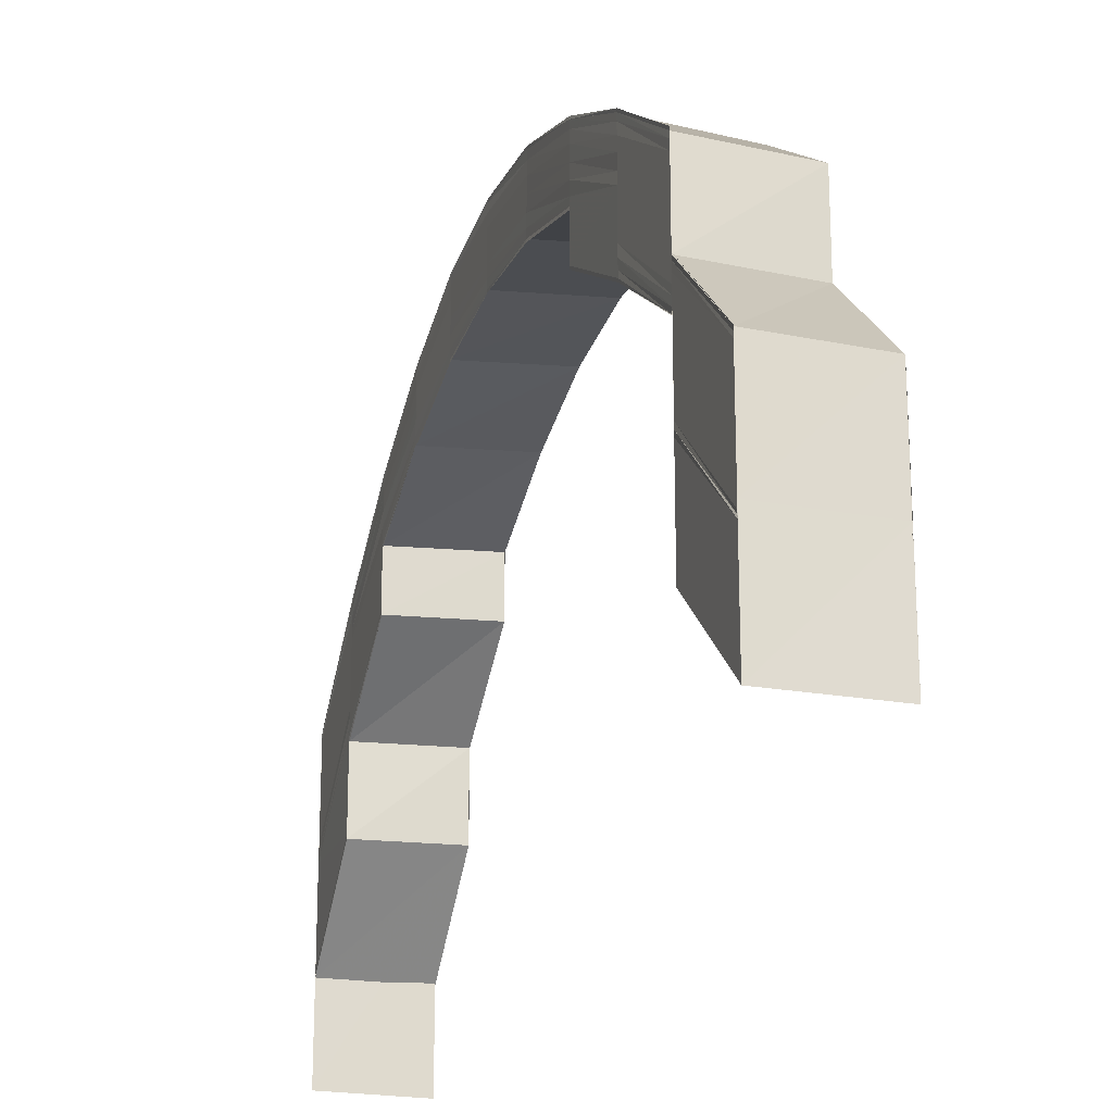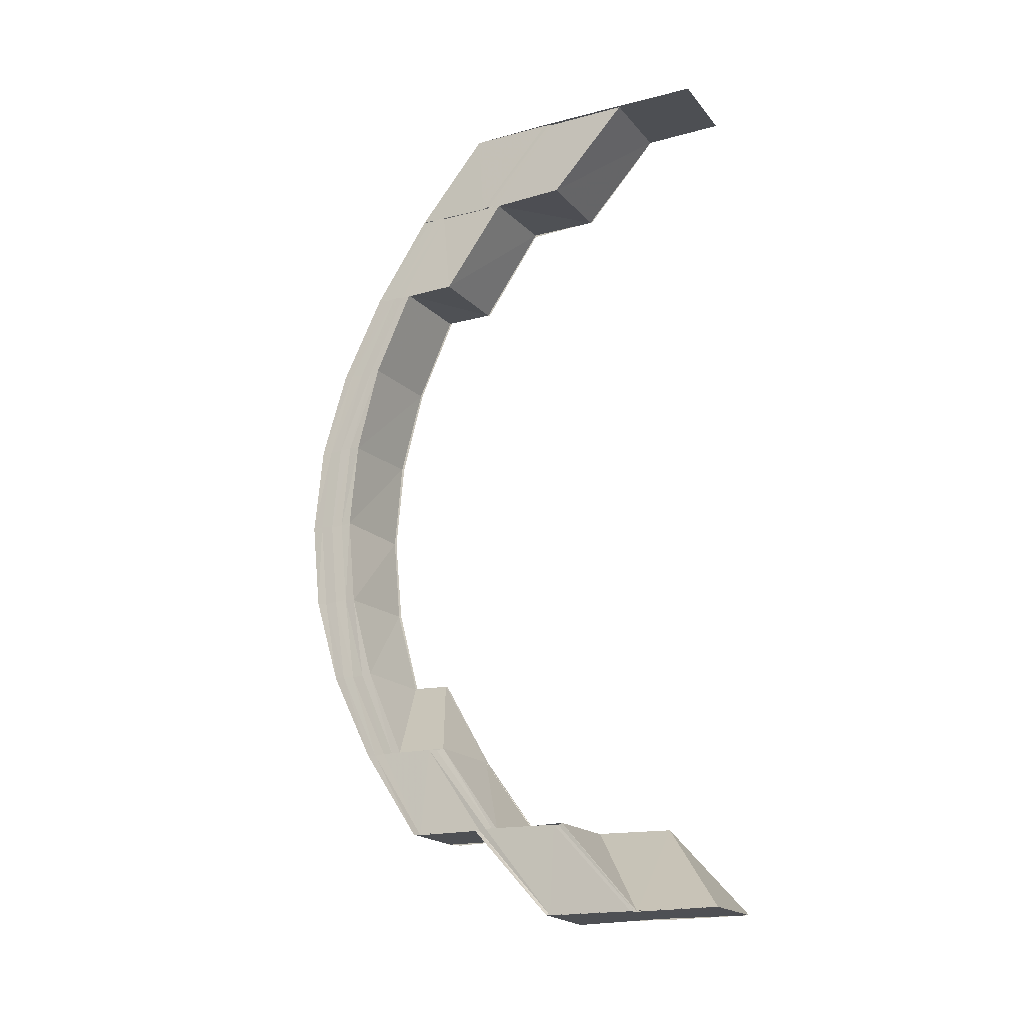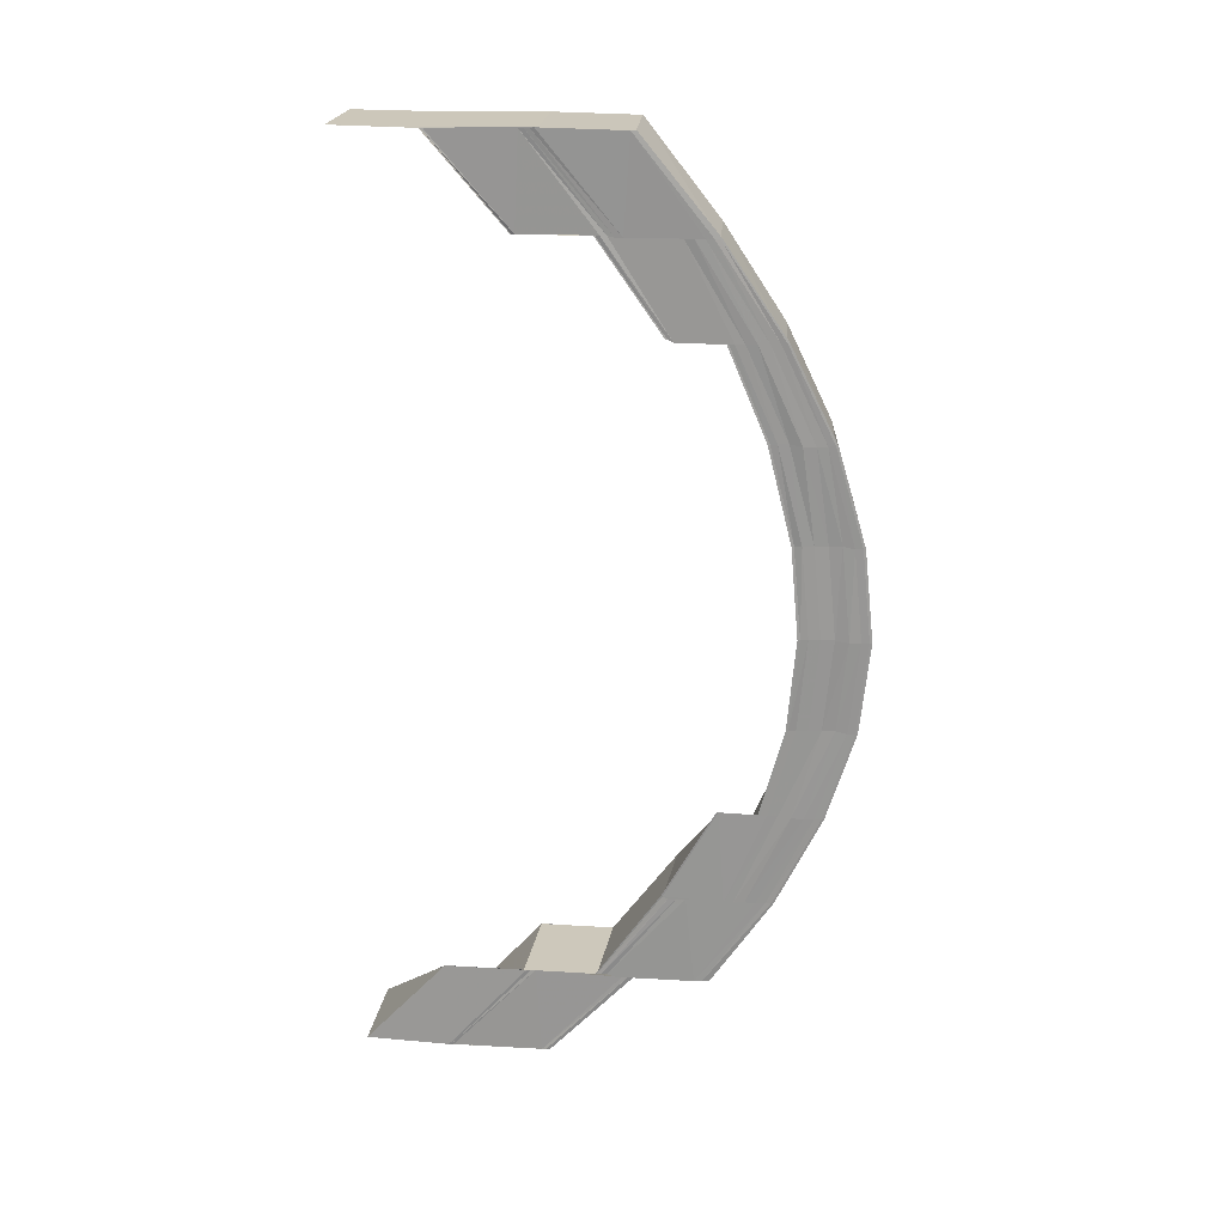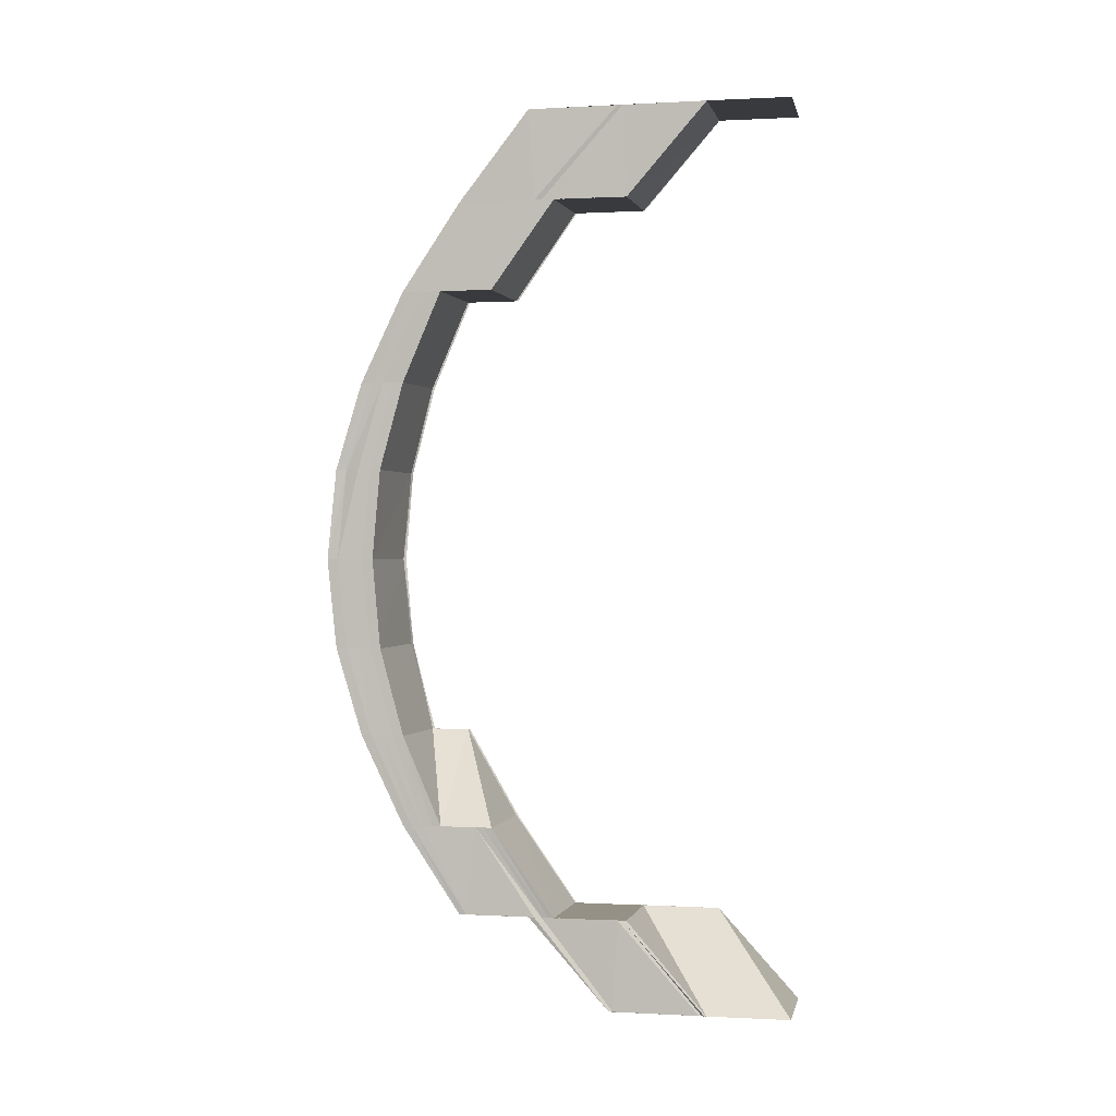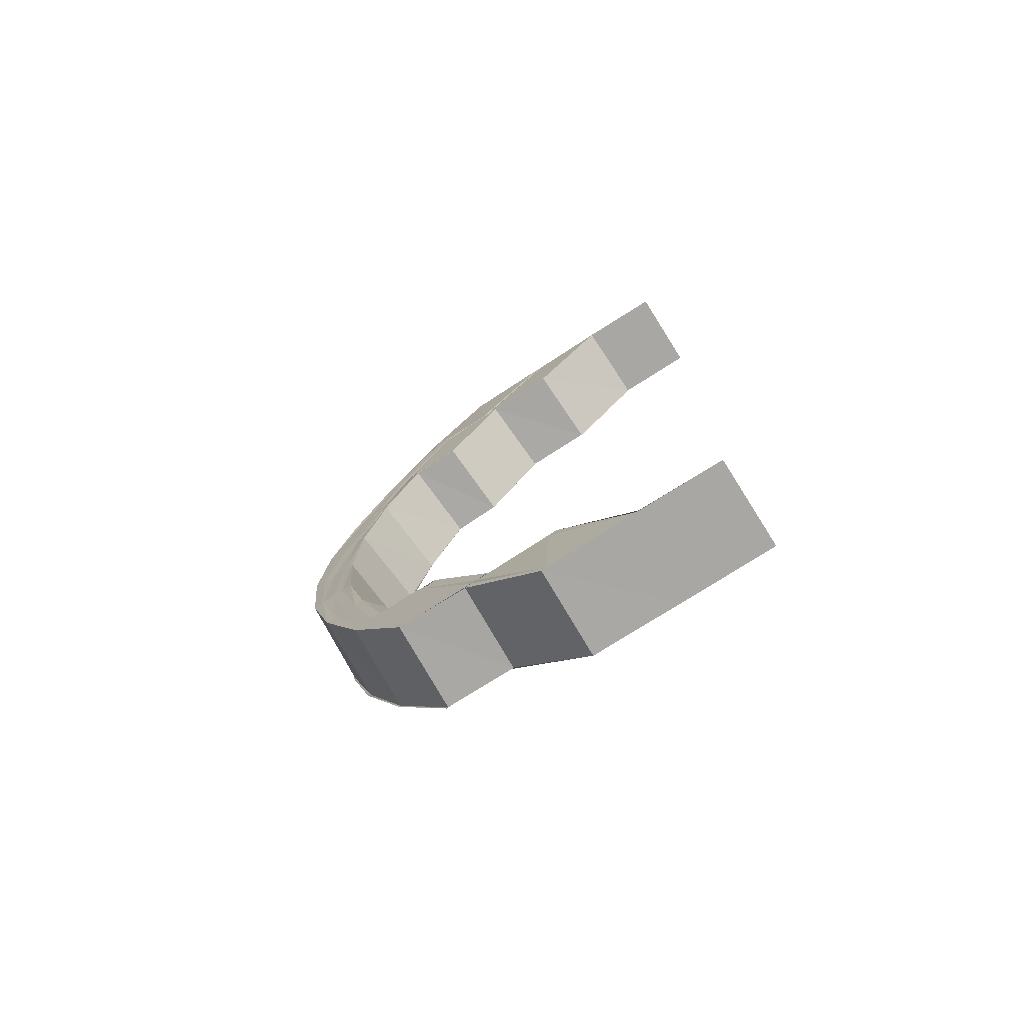
<metadata>
{"format":"obj","ext":"obj","renderer":"f3d","projection":"perspective","resolution":1024,"background":"white","views":[{"elev":-21.8,"azim":-16.7,"up":"+Z"},{"elev":-18.7,"azim":116.5,"up":"+Y"},{"elev":20.9,"azim":-82.5,"up":"+Y"},{"elev":0.5,"azim":101.7,"up":"+Y"},{"elev":-74.7,"azim":122.8,"up":"+Y"}]}
</metadata>
<code>
o 1326
v 2243 1859 7.464
v 2243 1859 7.464
v 2243 1859 7.455
v 2243 1859 7.473
v 2243 1859 7.473
v 2243 1859 7.464
v 2243 1859 7.464
v 2243 1859 7.474
v 2243 1859 7.464
v 2243 1859 7.474
v 2243 1859 7.483
v 2243 1859 7.484
v 2243 1859 7.475
v 2243 1859 7.484
v 2243 1859 7.475
v 2243 1859 7.484
v 2243 1859 7.484
v 2243 1859 7.475
v 2243 1859 7.475
v 2243 1859 7.475
v 2243 1859 7.492
v 2243 1859 7.492
v 2243 1859 7.484
v 2243 1859 7.492
v 2243 1859 7.498
v 2243 1859 7.484
v 2243 1859 7.475
v 2243 1859 7.484
v 2243 1859 7.484
v 2243 1859 7.475
v 2243 1859 7.475
v 2243 1859 7.503
v 2243 1859 7.499
v 2243 1859 7.506
v 2243 1859 7.504
v 2243 1859 7.507
v 2243 1859 7.507
v 2243 1859 7.506
v 2243 1859 7.508
v 2243 1859 7.503
v 2243 1859 7.507
v 2243 1859 7.498
v 2243 1859 7.504
v 2243 1859 7.492
v 2243 1859 7.499
v 2243 1859 7.484
v 2243 1859 7.492
v 2243 1859 7.506
v 2243 1859 7.507
v 2243 1859 7.503
v 2243 1859 7.498
v 2243 1859 7.492
v 2243 1859 7.505
v 2243 1859 7.502
v 2243 1859 7.497
v 2243 1859 7.504
v 2243 1859 7.499
v 2243 1859 7.492
v 2243 1859 7.504
v 2243 1859 7.499
v 2243 1859 7.504
v 2243 1859 7.504
v 2243 1859 7.504
v 2243 1859 7.499
v 2243 1859 7.499
v 2243 1859 7.493
v 2243 1859 7.499
v 2243 1859 7.507
v 2243 1859 7.507
v 2243 1859 7.504
v 2243 1859 7.507
v 2243 1859 7.507
v 2243 1859 7.508
v 2243 1859 7.508
v 2243 1859 7.507
v 2243 1859 7.508
v 2243 1859 7.484
v 2243 1859 7.484
v 2243 1859 7.493
v 2243 1859 7.492
v 2243 1859 7.493
v 2243 1859 7.508
v 2243 1859 7.507
v 2243 1859 7.507
v 2243 1859 7.508
v 2243 1859 7.507
v 2243 1859 7.506
v 2243 1859 7.507
v 2243 1859 7.504
v 2243 1859 7.504
v 2243 1859 7.507
v 2243 1859 7.504
v 2243 1859 7.505
v 2243 1859 7.504
v 2243 1859 7.503
v 2243 1859 7.499
v 2243 1859 7.499
v 2243 1859 7.504
v 2243 1859 7.499
v 2243 1859 7.502
v 2243 1859 7.497
v 2243 1859 7.496
v 2243 1859 7.501
v 2243 1859 7.495
v 2243 1859 7.499
v 2243 1859 7.494
v 2243 1859 7.504
v 2243 1859 7.506
v 2243 1859 7.504
v 2243 1859 7.502
v 2243 1859 7.498
v 2243 1859 7.493
v 2243 1859 7.493
v 2243 1859 7.487
v 2243 1859 7.493
v 2243 1859 7.493
v 2243 1859 7.487
v 2243 1859 7.487
v 2243 1859 7.488
v 2243 1859 7.48
v 2243 1859 7.487
v 2243 1859 7.487
v 2243 1859 7.48
v 2243 1859 7.48
v 2243 1859 7.489
v 2243 1859 7.481
v 2243 1859 7.48
v 2243 1859 7.481
v 2243 1859 7.49
v 2243 1859 7.482
v 2243 1859 7.491
v 2243 1859 7.498
v 2243 1859 7.492
v 2243 1859 7.499
v 2243 1859 7.492
v 2243 1859 7.499
v 2243 1859 7.493
v 2243 1859 7.492
v 2243 1859 7.493
v 2243 1859 7.455
v 2243 1859 7.464
v 2243 1859 7.455
v 2243 1859 7.465
v 2243 1859 7.455
v 2243 1859 7.465
v 2243 1859 7.455
v 2243 1859 7.475
v 2243 1859 7.475
v 2243 1859 7.475
v 2243 1859 7.484
v 2243 1859 7.474
v 2243 1859 7.483
v 2243 1859 7.484
v 2243 1859 7.475
v 2243 1859 7.482
v 2243 1859 7.49
v 2243 1859 7.491
v 2243 1859 7.474
v 2243 1859 7.465
v 2243 1859 7.489
v 2243 1859 7.464
v 2243 1859 7.481
v 2243 1859 7.473
v 2243 1859 7.488
v 2243 1859 7.464
v 2243 1859 7.473
v 2243 1859 7.481
v 2243 1859 7.488
v 2243 1859 7.464
v 2243 1859 7.473
v 2243 1859 7.481
v 2243 1859 7.472
v 2243 1859 7.473
v 2243 1859 7.464
v 2243 1859 7.464
v 2243 1859 7.455
v 2243 1859 7.48
v 2243 1859 7.487
v 2243 1859 7.48
v 2243 1859 7.48
v 2243 1859 7.487
v 2243 1859 7.48
v 2243 1859 7.493
v 2243 1859 7.487
v 2243 1859 7.487
v 2243 1859 7.493
v 2243 1859 7.487
v 2243 1859 7.494
v 2243 1859 7.497
v 2243 1859 7.498
v 2243 1859 7.494
v 2243 1859 7.5
v 2243 1859 7.501
v 2243 1859 7.501
v 2243 1859 7.502
v 2243 1859 7.5
v 2243 1859 7.501
v 2243 1859 7.497
v 2243 1859 7.498
v 2243 1859 7.493
v 2243 1859 7.494
v 2243 1859 7.487
v 2243 1859 7.494
v 2243 1859 7.488
v 2243 1859 7.487
v 2243 1859 7.48
v 2243 1859 7.487
v 2243 1859 7.487
v 2243 1859 7.48
v 2243 1859 7.487
v 2243 1859 7.488
v 2243 1859 7.481
v 2243 1859 7.48
v 2243 1859 7.487
v 2243 1859 7.48
v 2243 1859 7.48
v 2243 1859 7.487
v 2243 1859 7.487
v 2243 1859 7.481
v 2243 1859 7.473
v 2243 1859 7.473
v 2243 1859 7.489
v 2243 1859 7.464
v 2243 1859 7.474
v 2243 1859 7.464
v 2243 1859 7.482
v 2243 1859 7.472
v 2243 1859 7.474
v 2243 1859 7.483
v 2243 1859 7.475
v 2243 1859 7.484
v 2243 1859 7.464
v 2243 1859 7.464
v 2243 1859 7.473
v 2243 1859 7.455
v 2243 1859 7.464
v 2243 1859 7.491
v 2243 1859 7.455
v 2243 1859 7.455
v 2243 1859 7.465
v 2243 1859 7.484
v 2243 1859 7.465
v 2243 1859 7.455
v 2243 1859 7.475
v 2243 1859 7.475
v 2243 1859 7.484
v 2243 1859 7.484
v 2243 1859 7.492
v 2243 1859 7.484
v 2243 1859 7.484
v 2243 1859 7.493
v 2243 1859 7.492
v 2243 1859 7.492
v 2243 1859 7.499
v 2243 1859 7.493
v 2243 1859 7.492
v 2243 1859 7.499
v 2243 1859 7.499
v 2243 1859 7.498
v 2243 1859 7.504
v 2243 1859 7.499
v 2243 1859 7.499
v 2243 1859 7.504
v 2243 1859 7.504
v 2243 1859 7.503
v 2243 1859 7.507
v 2243 1859 7.504
v 2243 1859 7.504
v 2243 1859 7.507
v 2243 1859 7.507
v 2243 1859 7.506
v 2243 1859 7.508
v 2243 1859 7.507
v 2243 1859 7.507
v 2243 1859 7.508
v 2243 1859 7.508
v 2243 1859 7.507
v 2243 1859 7.507
v 2243 1859 7.508
v 2243 1859 7.508
v 2243 1859 7.507
v 2243 1859 7.507
v 2243 1859 7.506
v 2243 1859 7.504
v 2243 1859 7.507
v 2243 1859 7.507
v 2243 1859 7.504
v 2243 1859 7.504
v 2243 1859 7.503
v 2243 1859 7.499
v 2243 1859 7.504
v 2243 1859 7.504
v 2243 1859 7.499
v 2243 1859 7.499
v 2243 1859 7.498
v 2243 1859 7.492
v 2243 1859 7.499
v 2243 1859 7.499
v 2243 1859 7.493
v 2243 1859 7.492
v 2243 1859 7.497
v 2243 1859 7.502
v 2243 1859 7.498
v 2243 1859 7.492
v 2243 1859 7.503
v 2243 1859 7.496
v 2243 1859 7.501
v 2243 1859 7.499
v 2243 1859 7.495
v 2243 1859 7.498
v 2243 1859 7.494
v 2243 1859 7.498
v 2243 1859 7.501
v 2243 1859 7.497
v 2243 1859 7.5
v 2243 1859 7.497
v 2243 1859 7.497
v 2243 1859 7.5
v 2243 1859 7.497
v 2243 1859 7.501
v 2243 1859 7.501
v 2243 1859 7.502
v 2243 1859 7.502
v 2243 1859 7.5
v 2243 1859 7.5
v 2243 1859 7.501
v 2243 1859 7.5
v 2243 1859 7.504
v 2243 1859 7.5
v 2243 1859 7.502
v 2243 1859 7.503
v 2243 1859 7.501
v 2243 1859 7.501
v 2243 1859 7.501
v 2243 1859 7.5
v 2243 1859 7.501
v 2243 1859 7.505
v 2243 1859 7.497
v 2243 1859 7.501
v 2243 1859 7.5
v 2243 1859 7.5
v 2243 1859 7.497
v 2243 1859 7.5
v 2243 1859 7.506
v 2243 1859 7.493
v 2243 1859 7.498
v 2243 1859 7.497
v 2243 1859 7.497
v 2243 1859 7.493
v 2243 1859 7.497
v 2243 1859 7.506
v 2243 1859 7.507
v 2243 1859 7.505
v 2243 1859 7.506
v 2243 1859 7.504
v 2243 1859 7.504
v 2243 1859 7.502
v 2243 1859 7.498
v 2243 1859 7.499
v 2243 1859 7.494
v 2243 1859 7.501
v 2243 1859 7.495
v 2243 1859 7.502
v 2243 1859 7.496
v 2243 1859 7.489
v 2243 1859 7.488
v 2243 1859 7.481
v 2243 1859 7.49
v 2243 1859 7.503
v 2243 1859 7.497
v 2243 1859 7.498
v 2243 1859 7.491
v 2243 1859 7.492
v 2243 1859 7.483
v 2243 1859 7.484
v 2243 1859 7.474
v 2243 1859 7.474
v 2243 1859 7.482
v 2243 1859 7.473
v 2243 1859 7.481
v 2243 1859 7.473
v 2243 1859 7.473
v 2243 1859 7.464
v 2243 1859 7.472
v 2243 1859 7.464
v 2243 1859 7.472
v 2243 1859 7.472
v 2243 1859 7.464
v 2243 1859 7.472
v 2243 1859 7.481
v 2243 1859 7.48
v 2243 1859 7.481
v 2243 1859 7.488
v 2243 1859 7.487
v 2243 1859 7.488
v 2243 1859 7.481
v 2243 1859 7.501
v 2243 1859 7.503
v 2243 1859 7.502
v 2243 1859 7.502
v 2243 1859 7.5
v 2243 1859 7.497
v 2243 1859 7.5
v 2243 1859 7.5
v 2243 1859 7.497
v 2243 1859 7.497
v 2243 1859 7.501
v 2243 1859 7.501
v 2243 1859 7.501
v 2243 1859 7.5
v 2243 1859 7.5
v 2243 1859 7.5
v 2243 1859 7.5
v 2243 1859 7.501
v 2243 1859 7.501
v 2243 1859 7.501
v 2243 1859 7.5
v 2243 1859 7.497
v 2243 1859 7.497
v 2243 1859 7.5
v 2243 1859 7.5
v 2243 1859 7.499
v 2243 1859 7.498
v 2243 1859 7.497
v 2243 1859 7.493
v 2243 1859 7.493
v 2243 1859 7.497
v 2243 1859 7.497
v 2243 1859 7.494
v 2243 1859 7.493
v 2243 1859 7.495
v 2243 1859 7.49
v 2243 1859 7.496
v 2243 1859 7.501
f 1 2 3
f 4 5 1
f 1 5 6
f 7 4 1
f 8 4 7
f 9 8 7
f 10 8 9
f 10 11 8
f 12 11 10
f 13 12 10
f 14 12 13
f 15 16 13
f 16 17 18
f 19 16 20
f 21 22 14
f 23 21 14
f 24 25 22
f 23 26 27
f 28 29 27
f 30 28 31
f 25 32 33
f 32 34 35
f 34 36 37
f 36 38 39
f 38 40 41
f 40 42 43
f 42 44 45
f 44 46 47
f 41 48 49
f 43 50 48
f 45 51 50
f 47 52 51
f 48 50 53
f 50 51 54
f 50 54 53
f 51 55 54
f 51 52 55
f 53 54 56
f 57 58 51
f 59 57 50
f 57 60 61
f 62 57 63
f 64 58 65
f 58 66 67
f 68 59 69
f 59 70 71
f 72 59 48
f 73 72 74
f 72 75 76
f 58 77 52
f 77 78 79
f 80 77 81
f 82 72 49
f 83 82 84
f 82 85 86
f 39 49 87
f 88 82 87
f 89 88 90
f 88 91 92
f 87 49 93
f 94 88 95
f 37 87 95
f 96 94 97
f 94 98 99
f 95 87 100
f 87 93 100
f 95 100 101
f 101 100 102
f 100 103 102
f 100 93 103
f 102 103 104
f 103 105 104
f 104 105 106
f 93 107 103
f 103 107 105
f 93 108 107
f 49 108 93
f 49 48 108
f 48 53 108
f 108 53 109
f 108 109 107
f 53 56 109
f 107 110 105
f 107 109 110
f 105 110 111
f 105 111 106
f 106 111 112
f 106 113 114
f 115 116 114
f 117 115 118
f 119 114 120
f 121 122 120
f 123 121 124
f 125 119 126
f 126 119 127
f 128 125 126
f 129 125 128
f 130 129 128
f 131 129 130
f 131 101 129
f 132 101 131
f 132 95 101
f 35 95 132
f 133 132 131
f 33 132 133
f 134 94 132
f 135 134 133
f 134 136 137
f 138 134 139
f 140 141 142
f 142 143 144
f 143 145 146
f 143 147 145
f 147 148 145
f 149 150 148
f 151 152 147
f 152 153 154
f 155 152 151
f 155 156 152
f 156 157 152
f 158 155 151
f 158 151 159
f 160 156 155
f 161 158 159
f 162 160 155
f 163 158 161
f 164 160 162
f 165 163 161
f 166 163 165
f 167 168 162
f 169 170 165
f 127 171 166
f 172 127 166
f 172 173 174
f 6 172 175
f 6 175 176
f 177 178 171
f 179 178 180
f 178 181 182
f 178 183 164
f 184 183 185
f 183 186 187
f 112 188 164
f 112 189 188
f 189 190 191
f 192 193 190
f 194 195 193
f 196 197 195
f 198 199 197
f 200 201 199
f 200 202 203
f 202 204 203
f 205 206 204
f 207 206 208
f 206 209 210
f 211 212 202
f 212 213 214
f 215 216 214
f 217 215 218
f 219 212 211
f 219 220 212
f 220 221 212
f 222 219 211
f 220 223 221
f 224 220 219
f 223 225 221
f 226 224 219
f 221 225 227
f 228 224 226
f 229 228 226
f 230 228 229
f 231 230 229
f 225 232 227
f 232 233 234
f 232 235 236
f 231 229 237
f 238 239 236
f 239 238 240
f 52 231 237
f 241 231 52
f 52 237 55
f 242 243 240
f 242 240 244
f 245 242 244
f 245 244 241
f 246 245 241
f 246 247 248
f 249 250 248
f 251 249 252
f 253 248 254
f 255 256 254
f 257 255 258
f 259 254 260
f 261 262 260
f 263 261 264
f 265 260 266
f 267 268 266
f 269 267 270
f 271 266 272
f 273 274 272
f 275 273 276
f 277 272 278
f 279 280 278
f 281 279 282
f 283 278 284
f 285 286 284
f 287 285 288
f 289 284 290
f 291 292 290
f 293 291 294
f 295 290 296
f 297 298 296
f 299 297 300
f 301 302 295
f 301 303 304
f 302 305 303
f 157 301 21
f 306 301 157
f 156 306 157
f 307 302 301
f 306 307 301
f 308 307 306
f 309 308 306
f 310 308 309
f 311 312 309
f 312 313 308
f 314 315 310
f 316 315 317
f 315 318 319
f 315 320 321
f 321 322 308
f 308 322 307
f 313 323 322
f 324 320 325
f 320 326 327
f 322 328 307
f 320 329 330
f 330 331 322
f 322 331 328
f 323 332 331
f 307 328 302
f 333 329 334
f 329 335 336
f 328 337 302
f 302 337 289
f 329 338 339
f 340 338 341
f 338 342 343
f 337 344 305
f 338 345 346
f 347 345 348
f 345 349 350
f 351 352 344
f 337 351 283
f 353 354 352
f 351 353 277
f 355 351 337
f 328 355 337
f 331 355 328
f 355 356 351
f 356 353 351
f 331 357 355
f 357 356 355
f 339 357 331
f 332 358 357
f 357 359 356
f 358 360 359
f 346 359 357
f 359 361 356
f 356 361 353
f 359 362 361
f 203 362 359
f 361 363 353
f 353 363 271
f 362 364 361
f 361 364 363
f 362 365 364
f 204 365 362
f 366 367 365
f 365 368 364
f 363 369 354
f 364 368 370
f 364 370 363
f 363 370 265
f 370 371 369
f 368 372 370
f 370 372 259
f 372 373 371
f 374 375 373
f 374 376 246
f 377 376 374
f 378 377 374
f 379 377 378
f 380 379 378
f 381 379 380
f 382 383 379
f 384 385 381
f 386 385 387
f 387 388 389
f 227 381 390
f 391 227 390
f 391 392 393
f 394 395 396
f 110 397 111
f 111 397 189
f 110 398 397
f 109 398 110
f 109 56 398
f 398 399 397
f 397 399 192
f 56 400 398
f 398 400 399
f 397 401 402
f 403 404 402
f 405 403 406
f 399 407 401
f 408 409 401
f 410 408 411
f 412 413 407
f 414 412 415
f 399 416 194
f 416 417 407
f 400 416 399
f 418 419 417
f 420 418 421
f 400 422 416
f 416 423 196
f 422 423 416
f 423 424 417
f 425 426 424
f 427 425 428
f 429 430 424
f 423 429 198
f 431 429 423
f 422 431 423
f 431 222 429
f 222 211 429
f 432 222 431
f 433 432 431
f 433 431 422
f 237 432 433
f 55 237 433
f 434 433 422
f 55 433 434
f 434 422 400
f 54 55 434
f 56 434 400
f 54 434 56

</code>
